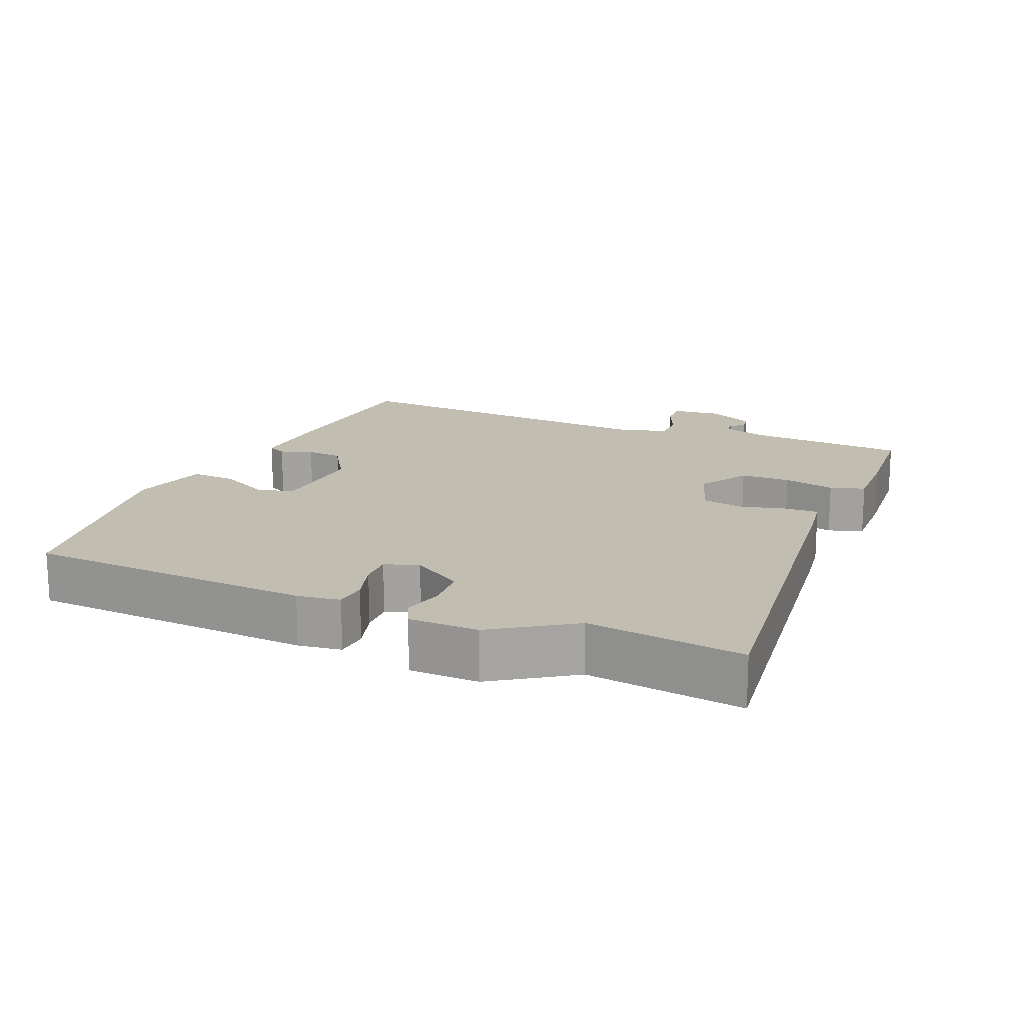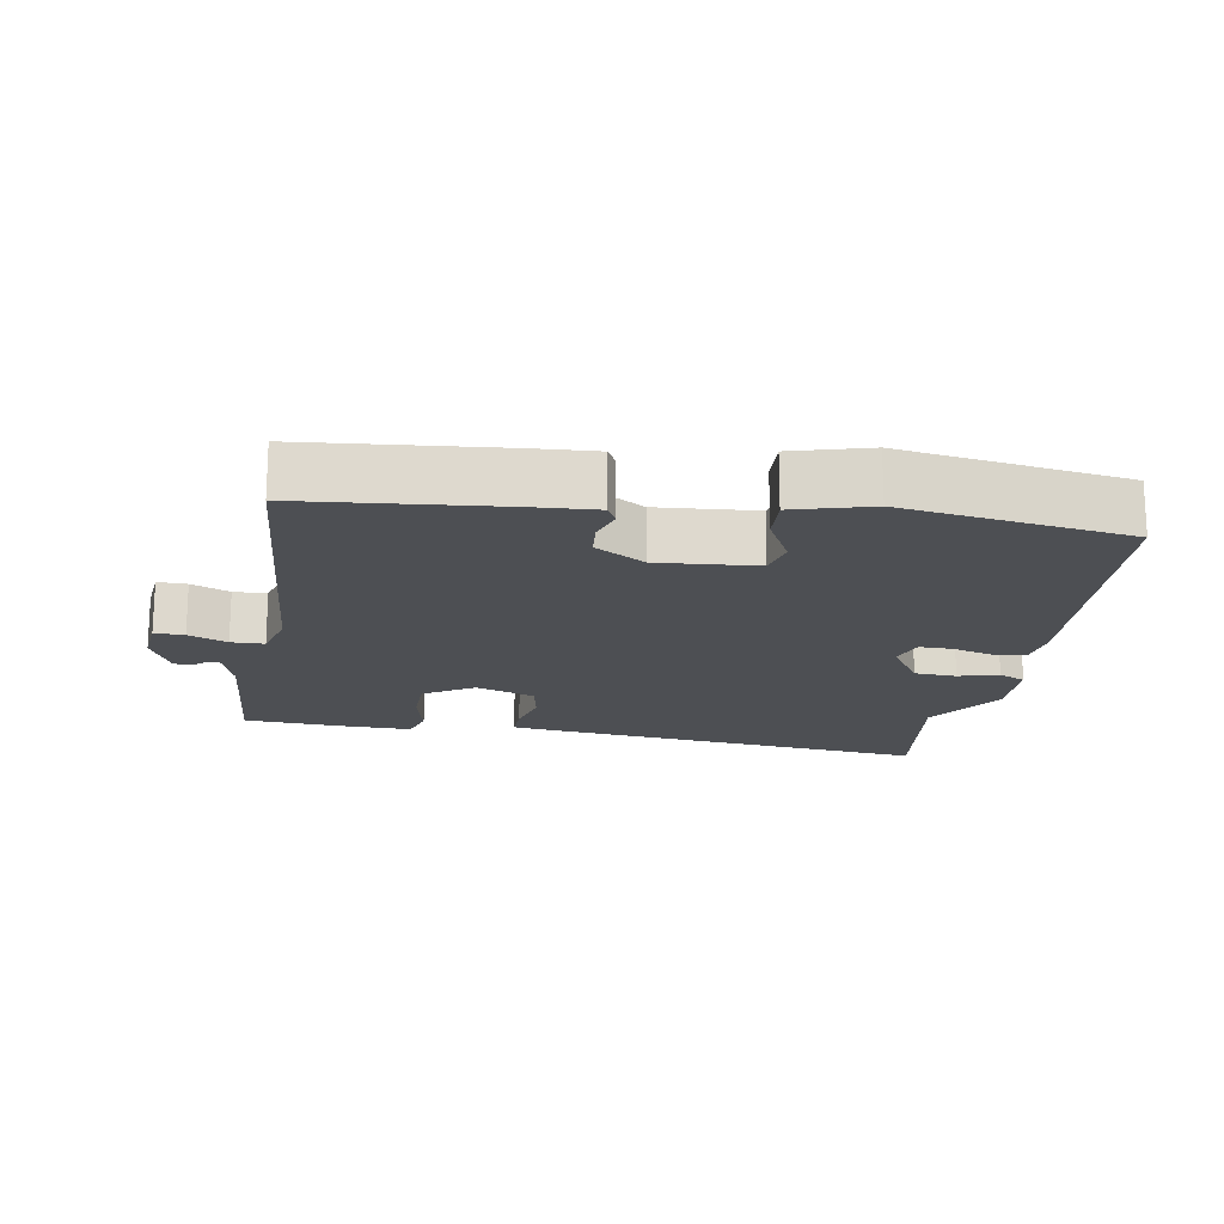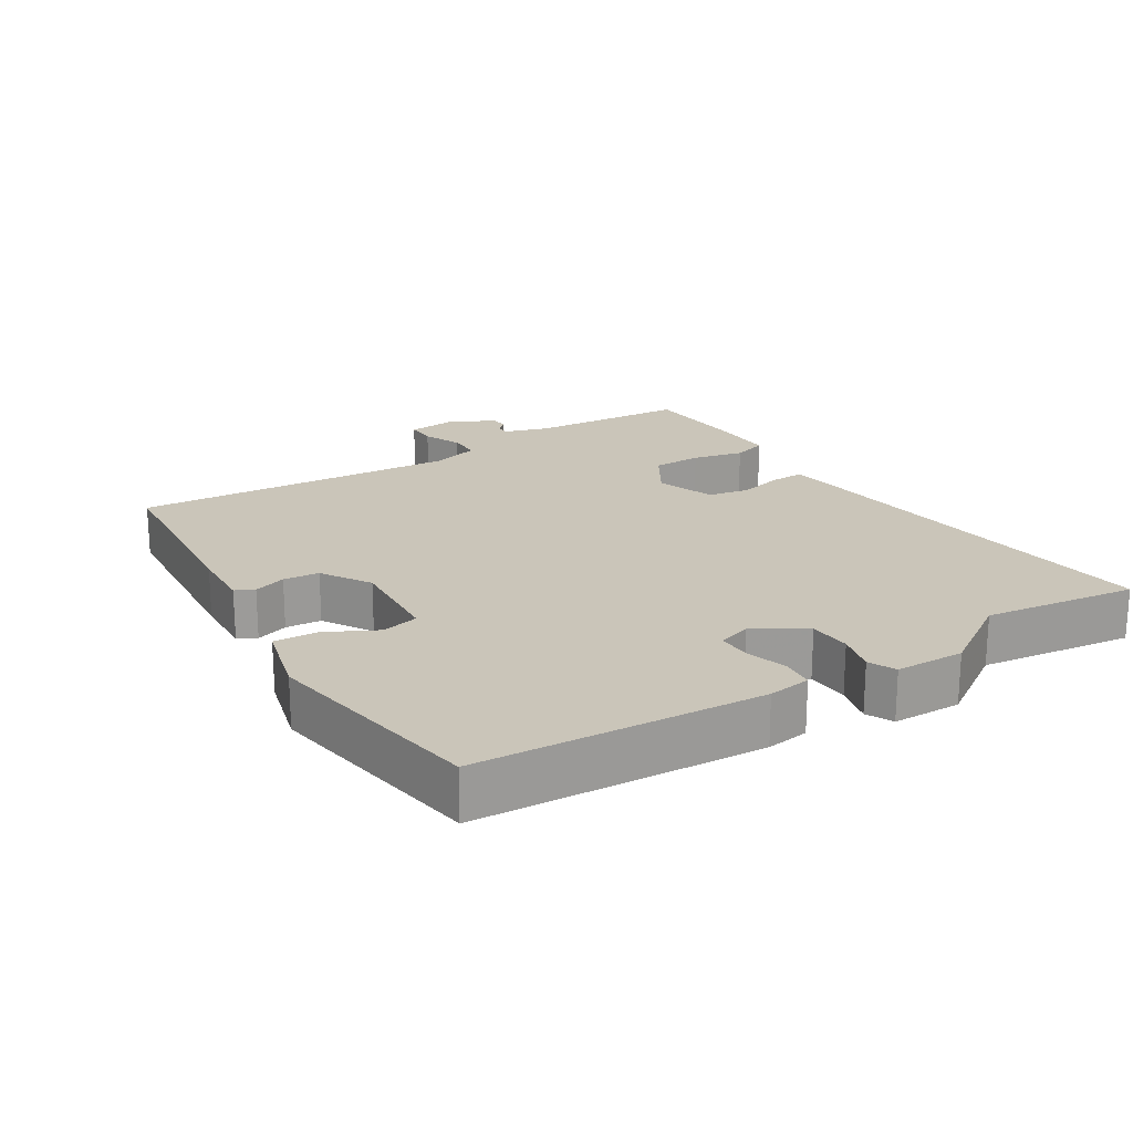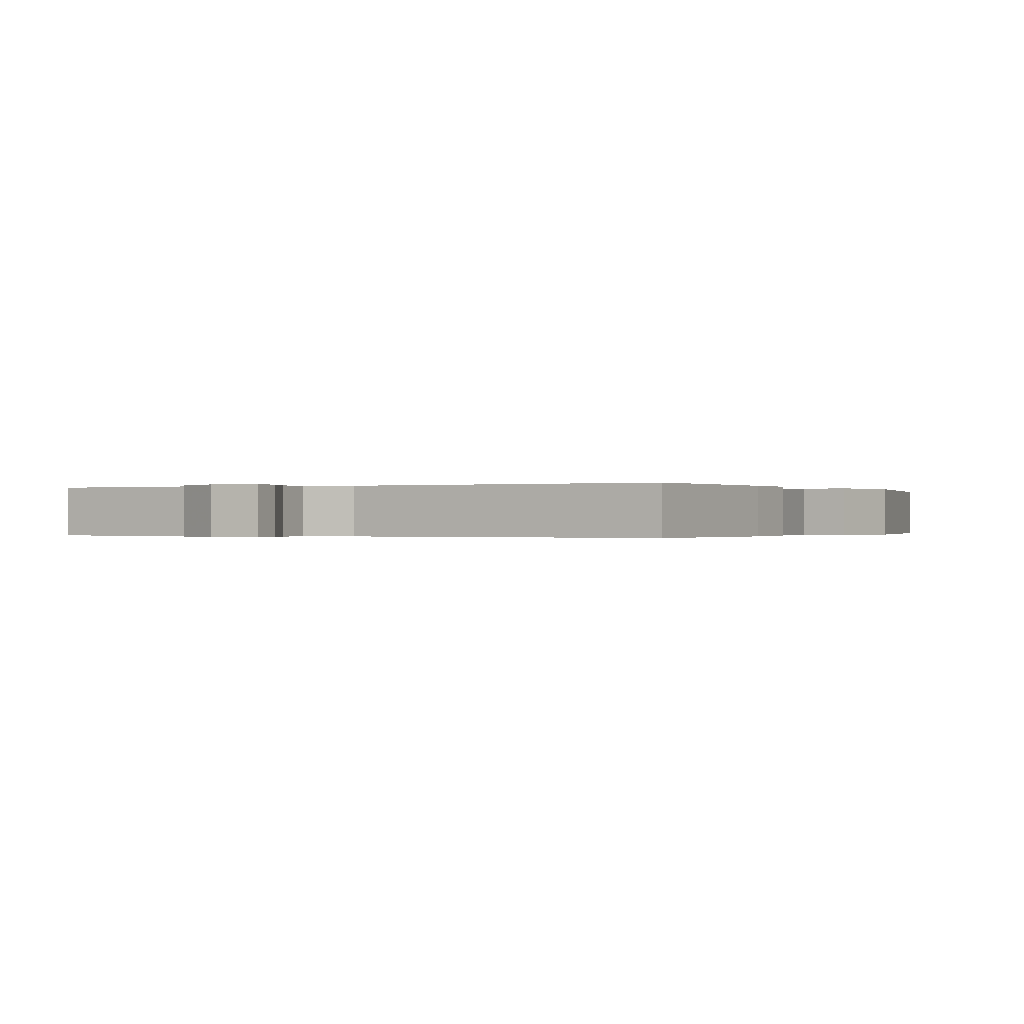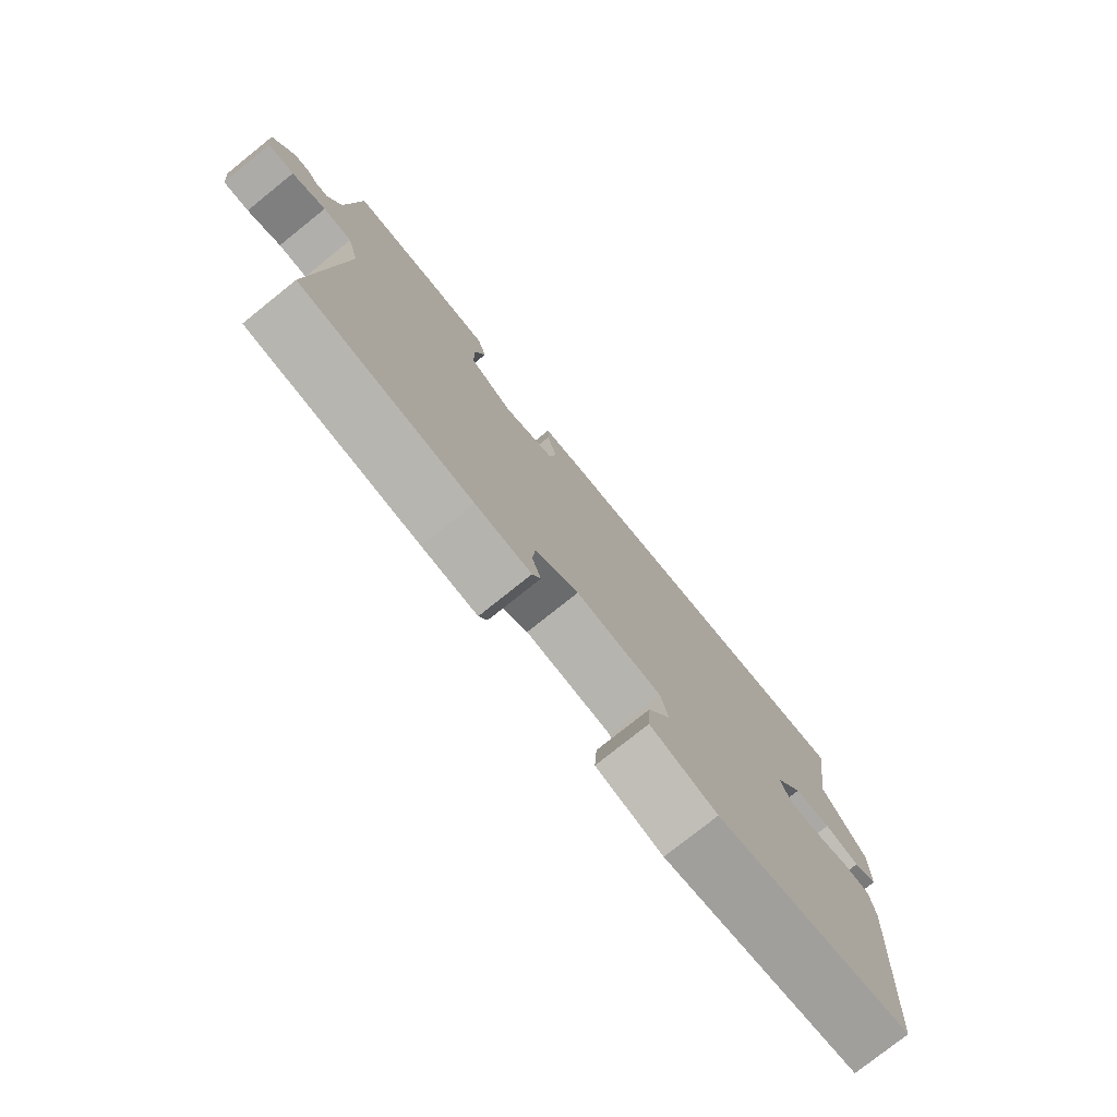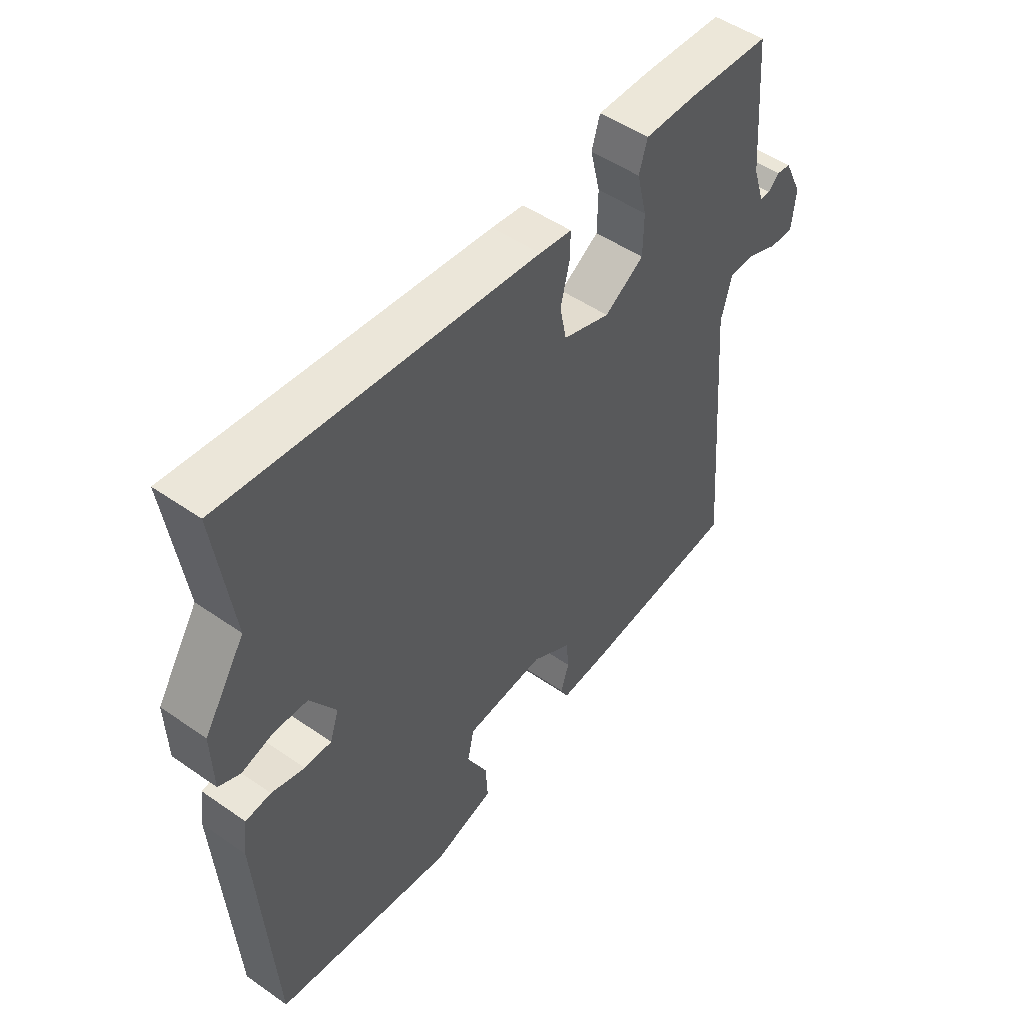
<metadata>
{"format":"obj","ext":"obj","renderer":"f3d","projection":"perspective","resolution":1024,"background":"white","views":[{"elev":16.8,"azim":-67.9,"up":"+Y"},{"elev":-17.8,"azim":170.2,"up":"+Y"},{"elev":20.7,"azim":-122.7,"up":"+Y"},{"elev":-0.2,"azim":116.2,"up":"+Y"},{"elev":-77.4,"azim":128.7,"up":"+Z"},{"elev":49.8,"azim":-52.4,"up":"+Z"}]}
</metadata>
<code>
v 0.515 0.07 0.487
v 0.533 0.07 0.257
v 0.554 0.07 0.193
v 0.573 0.07 0.192
v 0.593 0.07 0.211
v 0.618 0.07 0.208
v 0.651 0.07 0.14
v 0.644 0.07 0.071
v 0.601 0.07 0.072
v 0.545 0.07 0.095
v 0.497 0.07 0.094
v 0.478 0.07 0.023
v 0.515 0.07 -0.45
v 0.231 0.07 -0.478
v 0.139 0.07 -0.484
v 0.125 0.07 -0.457
v 0.14 0.07 -0.41
v 0.135 0.07 -0.358
v 0.063 0.07 -0.315
v -0.08 0.07 -0.327
v -0.092 0.07 -0.381
v -0.054 0.07 -0.453
v -0.05 0.07 -0.517
v -0.161 0.07 -0.548
v -0.488 0.07 -0.5
v -0.517 0.07 -0.088
v -0.509 0.07 -0.026
v -0.463 0.07 -0.021
v -0.403 0.07 -0.038
v -0.354 0.07 -0.039
v -0.338 0.07 0.01
v -0.385 0.07 0.082
v -0.446 0.07 0.085
v -0.504 0.07 0.069
v -0.543 0.07 0.087
v -0.546 0.07 0.187
v -0.472 0.07 0.302
v -0.504 0.07 0.525
v 0.06 0.07 0.466
v 0.119 0.07 0.458
v 0.118 0.07 0.41
v 0.102 0.07 0.344
v 0.114 0.07 0.284
v 0.2 0.07 0.255
v 0.272 0.07 0.3
v 0.273 0.07 0.372
v 0.255 0.07 0.446
v 0.27 0.07 0.496
v 0.368 0.07 0.495
v 0.515 0 0.487
v 0.533 0 0.257
v 0.554 0 0.193
v 0.573 0 0.192
v 0.593 0 0.211
v 0.618 0 0.208
v 0.651 0 0.14
v 0.644 0 0.071
v 0.601 0 0.072
v 0.545 0 0.095
v 0.497 0 0.094
v 0.478 0 0.023
v 0.515 0 -0.45
v 0.231 0 -0.478
v 0.139 0 -0.484
v 0.125 0 -0.457
v 0.14 0 -0.41
v 0.135 0 -0.358
v 0.063 0 -0.315
v -0.08 0 -0.327
v -0.092 0 -0.381
v -0.054 0 -0.453
v -0.05 0 -0.517
v -0.161 0 -0.548
v -0.488 0 -0.5
v -0.517 0 -0.088
v -0.509 0 -0.026
v -0.463 0 -0.021
v -0.403 0 -0.038
v -0.354 0 -0.039
v -0.338 0 0.01
v -0.385 0 0.082
v -0.446 0 0.085
v -0.504 0 0.069
v -0.543 0 0.087
v -0.546 0 0.187
v -0.472 0 0.302
v -0.504 0 0.525
v 0.06 0 0.466
v 0.119 0 0.458
v 0.118 0 0.41
v 0.102 0 0.344
v 0.114 0 0.284
v 0.2 0 0.255
v 0.272 0 0.3
v 0.273 0 0.372
v 0.255 0 0.446
v 0.27 0 0.496
v 0.368 0 0.495
f 46 47 48 49
f 45 46 49 1
f 39 40 41 42
f 37 38 39 42
f 37 42 43
f 36 37 43 44
f 33 34 35 36
f 32 33 36 44
f 26 27 28 29
f 26 29 30
f 25 26 30
f 24 25 30 31
f 21 22 23 24
f 20 21 24 31
f 14 15 16 17
f 12 13 14 17
f 11 12 17 18
f 7 8 9 10
f 7 10 11
f 4 5 6 7
f 3 4 7 11
f 2 3 11 18
f 45 1 2 18
f 20 31 32 44
f 19 20 44 45
f 18 19 45
f 98 97 96 95
f 50 98 95 94
f 91 90 89 88
f 91 88 87 86
f 92 91 86
f 93 92 86 85
f 85 84 83 82
f 93 85 82 81
f 78 77 76 75
f 79 78 75
f 79 75 74
f 80 79 74 73
f 73 72 71 70
f 80 73 70 69
f 66 65 64 63
f 66 63 62 61
f 67 66 61 60
f 59 58 57 56
f 60 59 56
f 56 55 54 53
f 60 56 53 52
f 67 60 52 51
f 67 51 50 94
f 93 81 80 69
f 94 93 69 68
f 94 68 67
f 1 50 51 2
f 2 51 52 3
f 3 52 53 4
f 4 53 54 5
f 5 54 55 6
f 6 55 56 7
f 7 56 57 8
f 8 57 58 9
f 9 58 59 10
f 10 59 60 11
f 11 60 61 12
f 12 61 62 13
f 13 62 63 14
f 14 63 64 15
f 15 64 65 16
f 16 65 66 17
f 17 66 67 18
f 18 67 68 19
f 19 68 69 20
f 20 69 70 21
f 21 70 71 22
f 22 71 72 23
f 23 72 73 24
f 24 73 74 25
f 25 74 75 26
f 26 75 76 27
f 27 76 77 28
f 28 77 78 29
f 29 78 79 30
f 30 79 80 31
f 31 80 81 32
f 32 81 82 33
f 33 82 83 34
f 34 83 84 35
f 35 84 85 36
f 36 85 86 37
f 37 86 87 38
f 38 87 88 39
f 39 88 89 40
f 40 89 90 41
f 41 90 91 42
f 42 91 92 43
f 43 92 93 44
f 44 93 94 45
f 45 94 95 46
f 46 95 96 47
f 47 96 97 48
f 48 97 98 49
f 49 98 50 1

</code>
